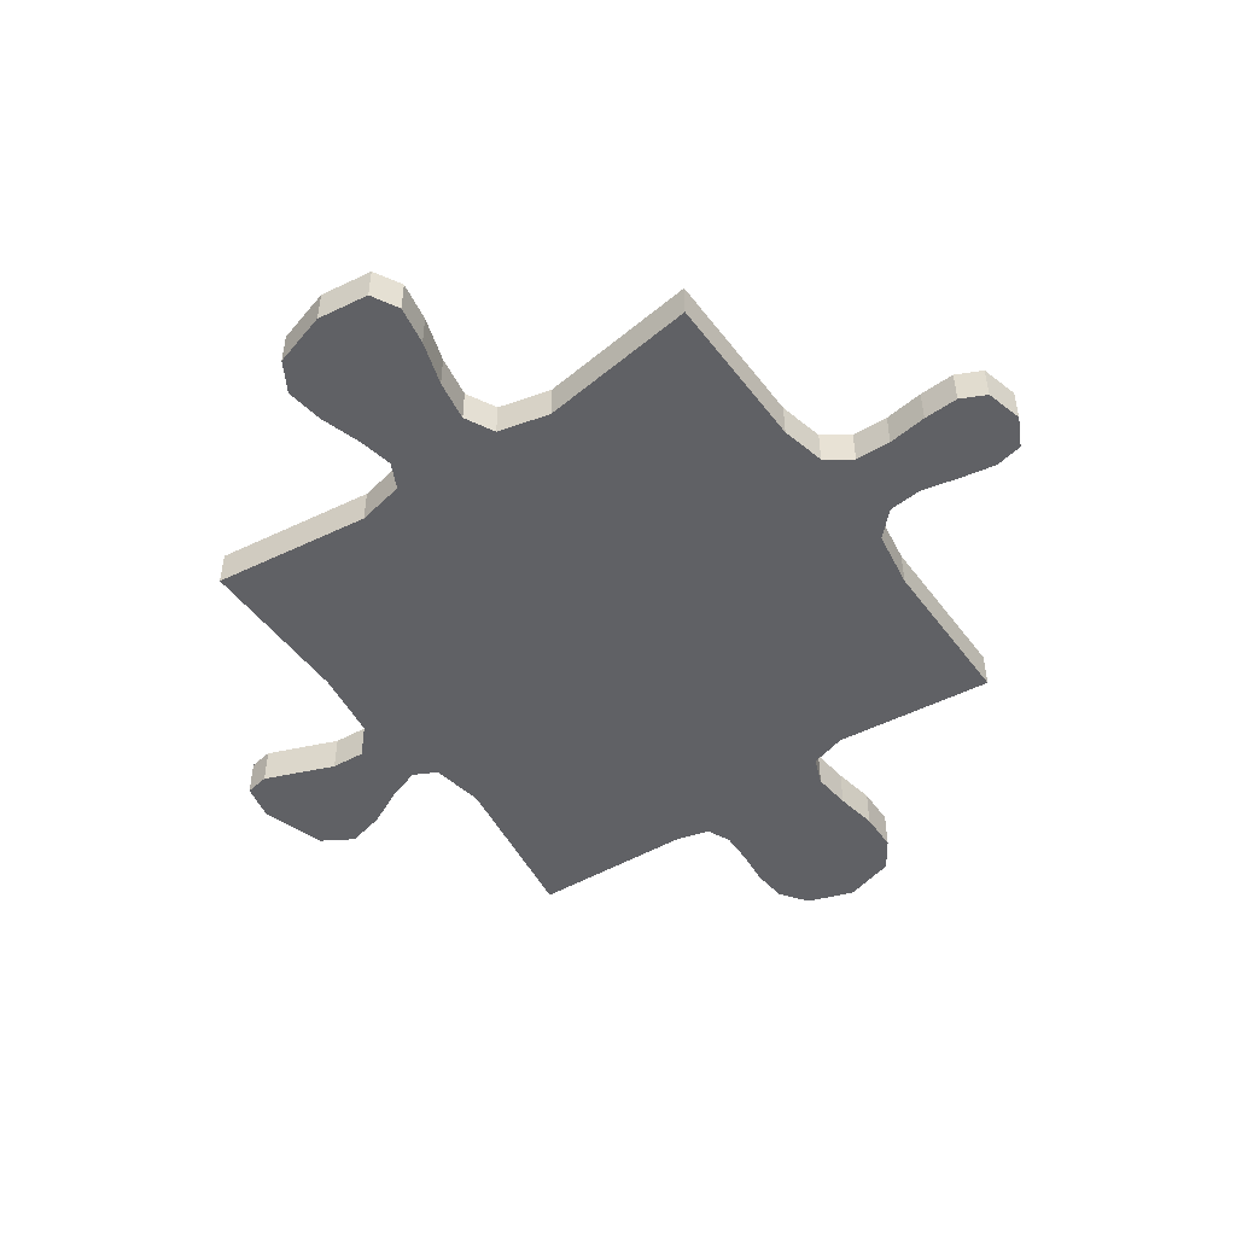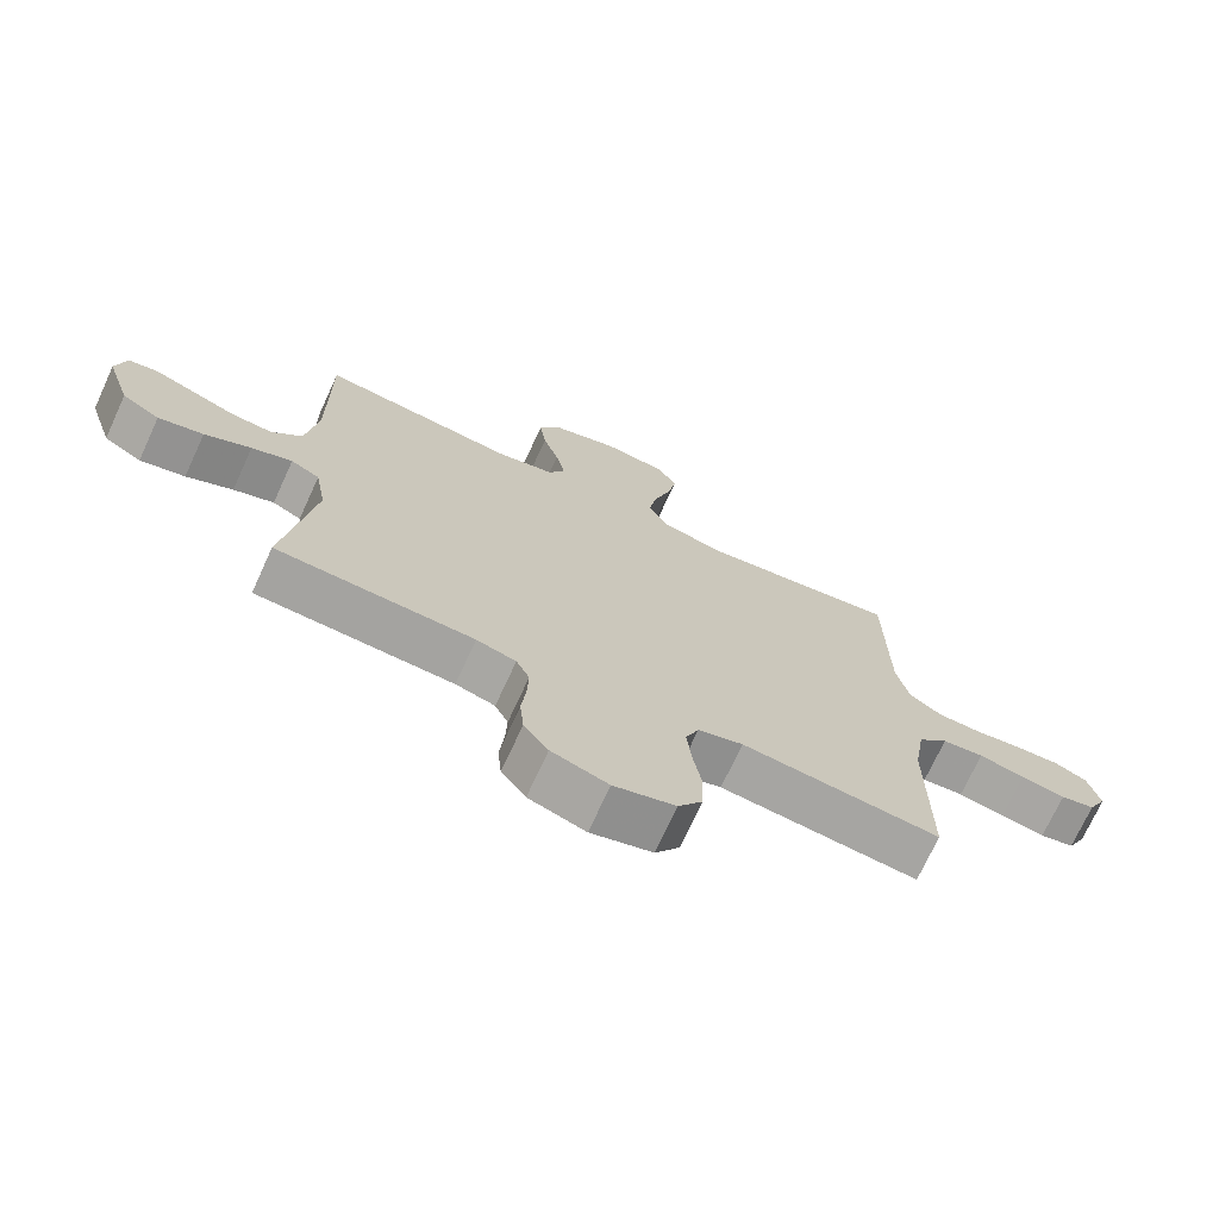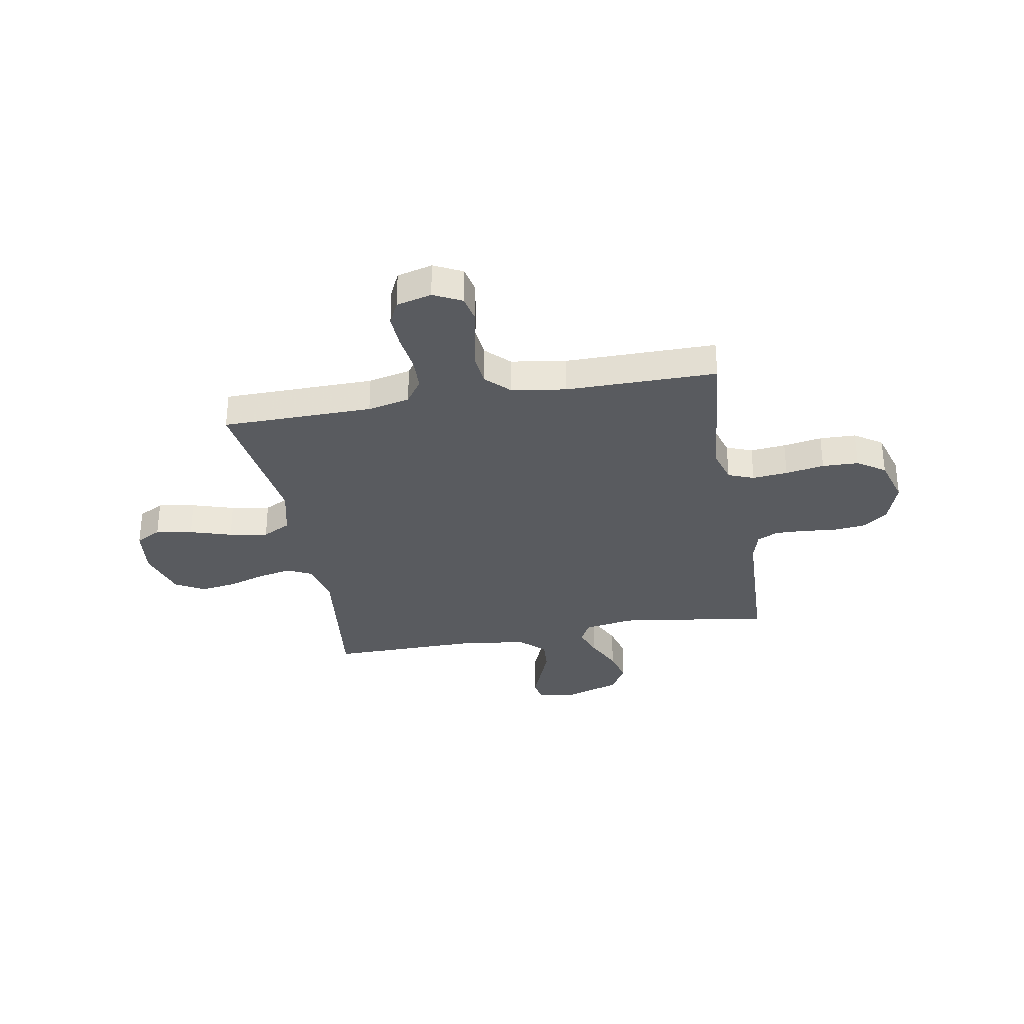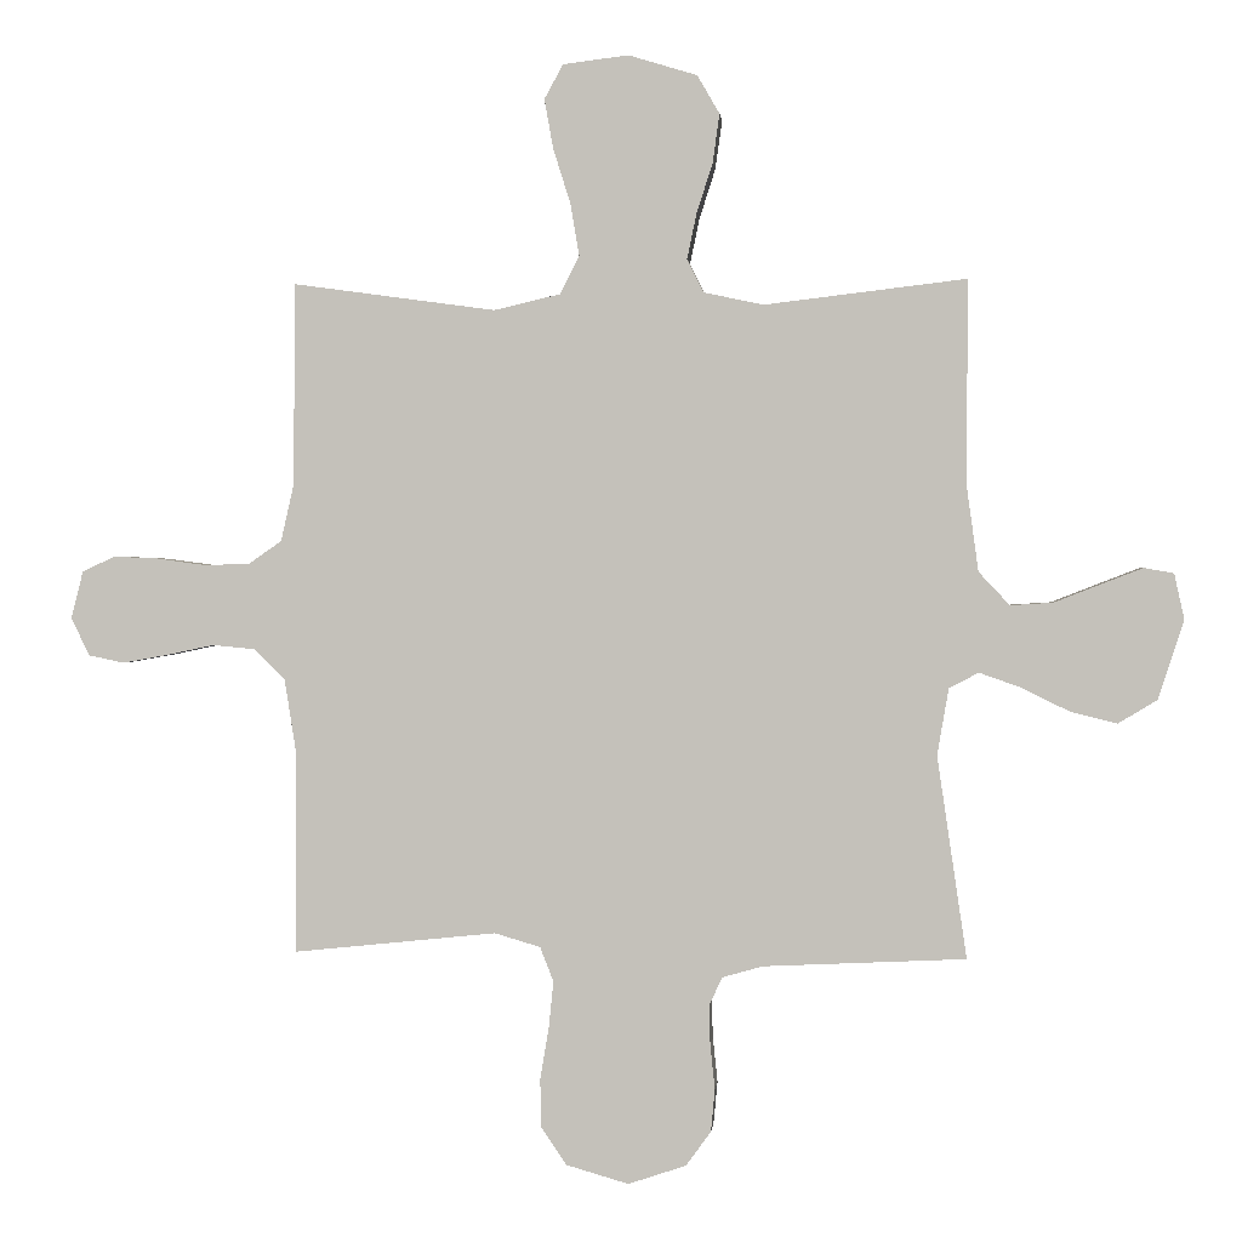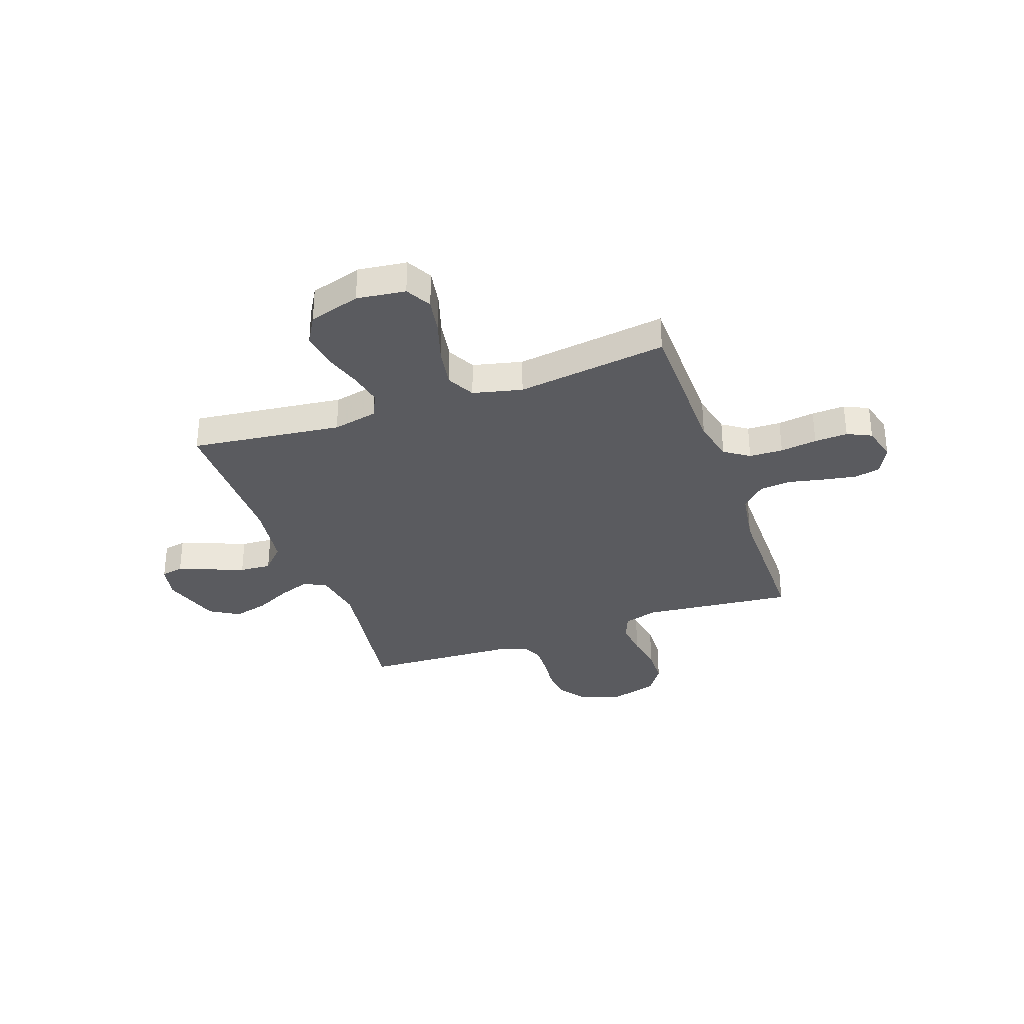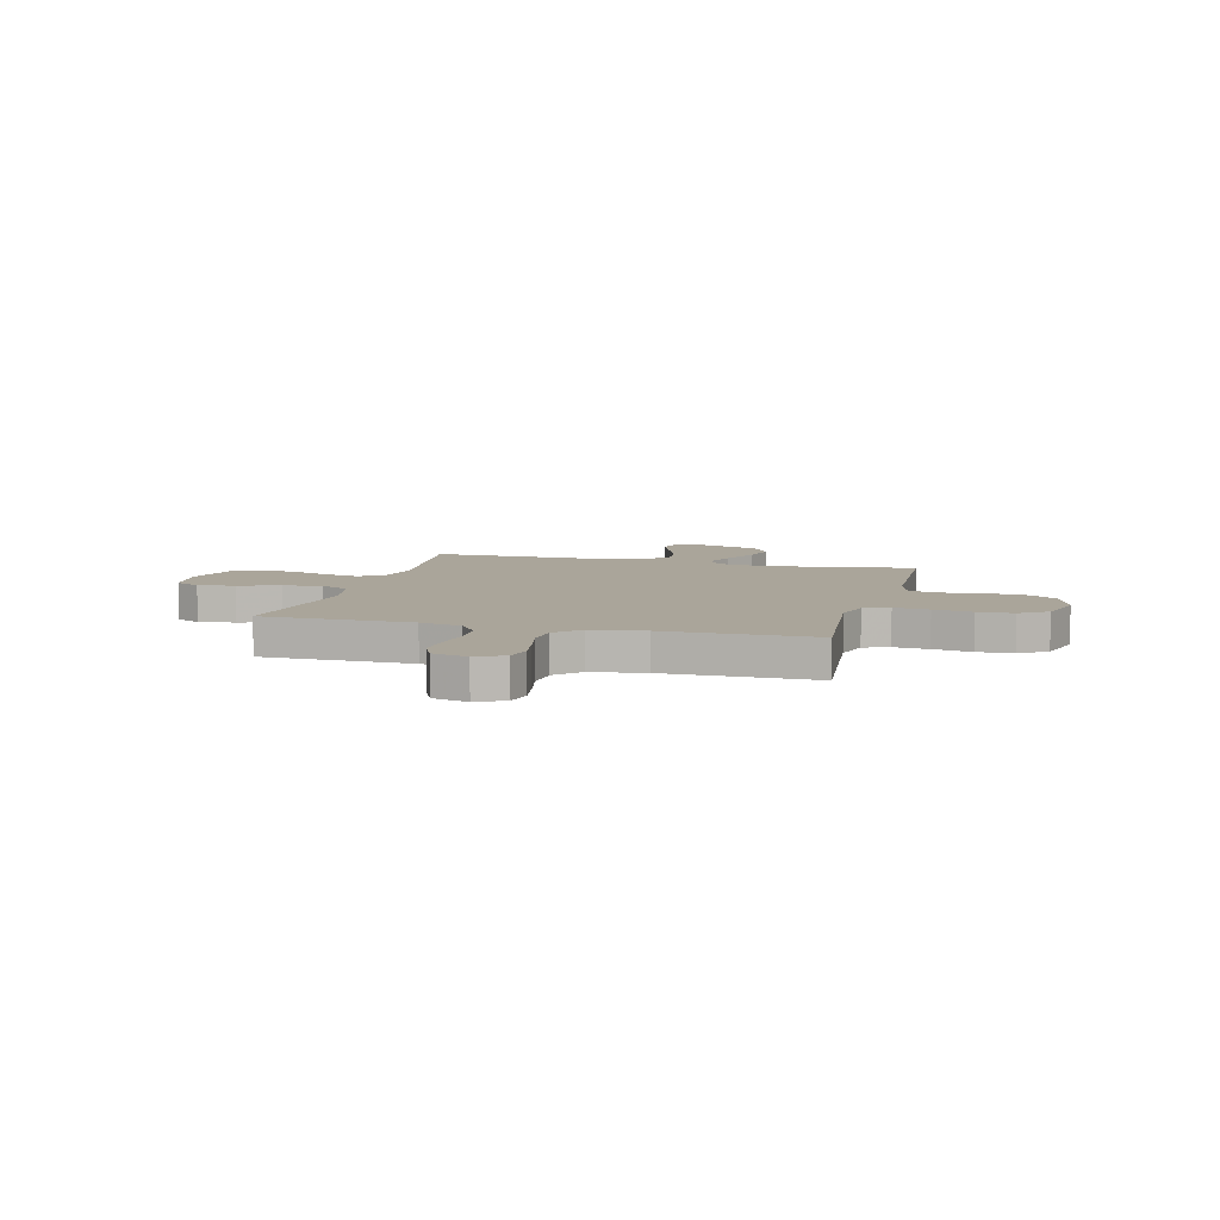
<metadata>
{"format":"obj","ext":"obj","renderer":"f3d","projection":"perspective","resolution":1024,"background":"white","views":[{"elev":-49.1,"azim":35.0,"up":"+Y"},{"elev":-72.2,"azim":-24.7,"up":"+Z"},{"elev":-32.1,"azim":100.2,"up":"+Y"},{"elev":1.0,"azim":-175.0,"up":"+Z"},{"elev":-33.2,"azim":19.5,"up":"+Y"},{"elev":7.6,"azim":104.7,"up":"+Y"}]}
</metadata>
<code>
v 0.5 0.07 0.5
v 0.503 0.07 0.2
v 0.522 0.07 0.116
v 0.571 0.07 0.082
v 0.638 0.07 0.08
v 0.711 0.07 0.09
v 0.777 0.07 0.093
v 0.825 0.07 0.07
v 0.843 0.07 0
v 0.815 0.07 -0.056
v 0.763 0.07 -0.067
v 0.696 0.07 -0.055
v 0.626 0.07 -0.04
v 0.563 0.07 -0.046
v 0.517 0.07 -0.092
v 0.5 0.07 -0.2
v 0.5 0.07 -0.5
v 0.2 0.07 -0.469
v 0.132 0.07 -0.489
v 0.112 0.07 -0.54
v 0.119 0.07 -0.61
v 0.132 0.07 -0.687
v 0.13 0.07 -0.759
v 0.093 0.07 -0.814
v 0 0.07 -0.841
v -0.086 0.07 -0.812
v -0.123 0.07 -0.761
v -0.129 0.07 -0.698
v -0.122 0.07 -0.632
v -0.12 0.07 -0.573
v -0.14 0.07 -0.531
v -0.2 0.07 -0.514
v -0.5 0.07 -0.5
v -0.456 0.07 -0.2
v -0.473 0.07 -0.101
v -0.517 0.07 -0.078
v -0.579 0.07 -0.1
v -0.65 0.07 -0.135
v -0.719 0.07 -0.152
v -0.777 0.07 -0.117
v -0.815 0.07 0
v -0.8 0.07 0.068
v -0.756 0.07 0.076
v -0.694 0.07 0.052
v -0.625 0.07 0.025
v -0.562 0.07 0.021
v -0.516 0.07 0.07
v -0.498 0.07 0.2
v -0.5 0.07 0.5
v -0.2 0.07 0.464
v -0.111 0.07 0.483
v -0.087 0.07 0.532
v -0.101 0.07 0.599
v -0.125 0.07 0.674
v -0.135 0.07 0.746
v -0.102 0.07 0.803
v 0 0.07 0.834
v 0.097 0.07 0.822
v 0.125 0.07 0.771
v 0.112 0.07 0.698
v 0.086 0.07 0.615
v 0.073 0.07 0.538
v 0.102 0.07 0.482
v 0.2 0.07 0.459
v 0.5 0 0.5
v 0.503 0 0.2
v 0.522 0 0.116
v 0.571 0 0.082
v 0.638 0 0.08
v 0.711 0 0.09
v 0.777 0 0.093
v 0.825 0 0.07
v 0.843 0 0
v 0.815 0 -0.056
v 0.763 0 -0.067
v 0.696 0 -0.055
v 0.626 0 -0.04
v 0.563 0 -0.046
v 0.517 0 -0.092
v 0.5 0 -0.2
v 0.5 0 -0.5
v 0.2 0 -0.469
v 0.132 0 -0.489
v 0.112 0 -0.54
v 0.119 0 -0.61
v 0.132 0 -0.687
v 0.13 0 -0.759
v 0.093 0 -0.814
v 0 0 -0.841
v -0.086 0 -0.812
v -0.123 0 -0.761
v -0.129 0 -0.698
v -0.122 0 -0.632
v -0.12 0 -0.573
v -0.14 0 -0.531
v -0.2 0 -0.514
v -0.5 0 -0.5
v -0.456 0 -0.2
v -0.473 0 -0.101
v -0.517 0 -0.078
v -0.579 0 -0.1
v -0.65 0 -0.135
v -0.719 0 -0.152
v -0.777 0 -0.117
v -0.815 0 0
v -0.8 0 0.068
v -0.756 0 0.076
v -0.694 0 0.052
v -0.625 0 0.025
v -0.562 0 0.021
v -0.516 0 0.07
v -0.498 0 0.2
v -0.5 0 0.5
v -0.2 0 0.464
v -0.111 0 0.483
v -0.087 0 0.532
v -0.101 0 0.599
v -0.125 0 0.674
v -0.135 0 0.746
v -0.102 0 0.803
v 0 0 0.834
v 0.097 0 0.822
v 0.125 0 0.771
v 0.112 0 0.698
v 0.086 0 0.615
v 0.073 0 0.538
v 0.102 0 0.482
v 0.2 0 0.459
f 58 59 60 61
f 58 61 62
f 57 58 62
f 56 57 62
f 53 54 55 56
f 52 53 56 62
f 51 52 62 63
f 48 49 50
f 47 48 50 51
f 46 47 51 63
f 42 43 44 45
f 40 41 42 45
f 40 45 46
f 37 38 39 40
f 36 37 40 46
f 35 36 46 63
f 32 33 34
f 31 32 34 35
f 26 27 28 29
f 26 29 30
f 25 26 30
f 24 25 30
f 21 22 23 24
f 20 21 24 30
f 19 20 30 31
f 16 17 18
f 15 16 18 19
f 10 11 12 13
f 8 9 10 13
f 8 13 14
f 5 6 7 8
f 4 5 8 14
f 3 4 14 15
f 64 1 2
f 31 35 63 64
f 15 19 31 64
f 2 3 15 64
f 125 124 123 122
f 126 125 122
f 126 122 121
f 126 121 120
f 120 119 118 117
f 126 120 117 116
f 127 126 116 115
f 114 113 112
f 115 114 112 111
f 127 115 111 110
f 109 108 107 106
f 109 106 105 104
f 110 109 104
f 104 103 102 101
f 110 104 101 100
f 127 110 100 99
f 98 97 96
f 99 98 96 95
f 93 92 91 90
f 94 93 90
f 94 90 89
f 94 89 88
f 88 87 86 85
f 94 88 85 84
f 95 94 84 83
f 82 81 80
f 83 82 80 79
f 77 76 75 74
f 77 74 73 72
f 78 77 72
f 72 71 70 69
f 78 72 69 68
f 79 78 68 67
f 66 65 128
f 128 127 99 95
f 128 95 83 79
f 128 79 67 66
f 1 65 66 2
f 2 66 67 3
f 3 67 68 4
f 4 68 69 5
f 5 69 70 6
f 6 70 71 7
f 7 71 72 8
f 8 72 73 9
f 9 73 74 10
f 10 74 75 11
f 11 75 76 12
f 12 76 77 13
f 13 77 78 14
f 14 78 79 15
f 15 79 80 16
f 16 80 81 17
f 17 81 82 18
f 18 82 83 19
f 19 83 84 20
f 20 84 85 21
f 21 85 86 22
f 22 86 87 23
f 23 87 88 24
f 24 88 89 25
f 25 89 90 26
f 26 90 91 27
f 27 91 92 28
f 28 92 93 29
f 29 93 94 30
f 30 94 95 31
f 31 95 96 32
f 32 96 97 33
f 33 97 98 34
f 34 98 99 35
f 35 99 100 36
f 36 100 101 37
f 37 101 102 38
f 38 102 103 39
f 39 103 104 40
f 40 104 105 41
f 41 105 106 42
f 42 106 107 43
f 43 107 108 44
f 44 108 109 45
f 45 109 110 46
f 46 110 111 47
f 47 111 112 48
f 48 112 113 49
f 49 113 114 50
f 50 114 115 51
f 51 115 116 52
f 52 116 117 53
f 53 117 118 54
f 54 118 119 55
f 55 119 120 56
f 56 120 121 57
f 57 121 122 58
f 58 122 123 59
f 59 123 124 60
f 60 124 125 61
f 61 125 126 62
f 62 126 127 63
f 63 127 128 64
f 64 128 65 1

</code>
